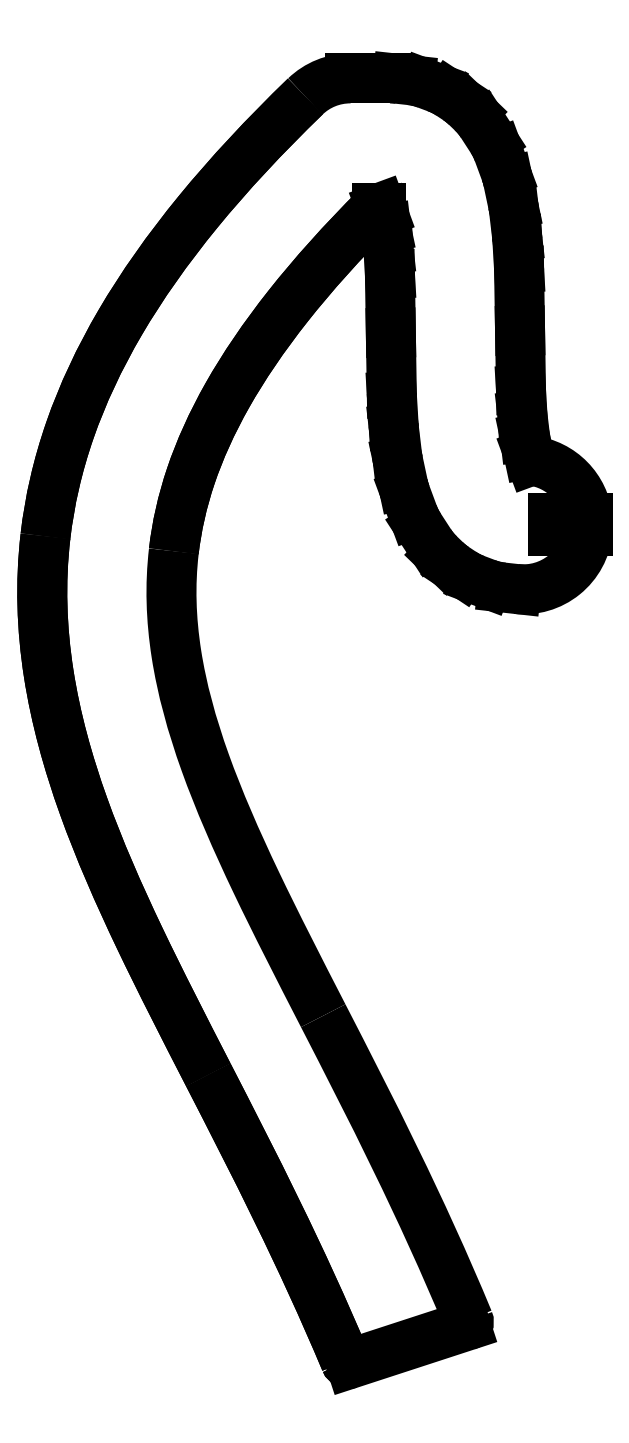
<metadata>
{"format":"dxf","ext":"dxf","renderer":"ezdxf+matplotlib","layout":"modelspace","background":"white","min_lineweight":24,"dpi":150}
</metadata>
<code>
0
SECTION
2
ENTITIES
0
LINE
8
Shape2DView034
10
-57.39
20
-181
30
0
11
-84.09
21
-189.7
31
0
0
SPLINE
8
Shape2DView034
210
0
220
0
230
1
70
8
71
3
72
11
73
7
74
0
40
0
40
0
40
0
40
0
40
0.5
40
0.5
40
0.5
40
1
40
1
40
1
40
1
10
-84.09
20
-189.7
30
0
10
-84.31
20
-189.8
30
0
10
-84.59
20
-189.8
30
0
10
-84.82
20
-189.7
30
0
10
-85.06
20
-189.6
30
0
10
-85.24
20
-189.4
30
0
10
-85.33
20
-189.2
30
0
0
SPLINE
8
Shape2DView034
210
0
220
0
230
1
70
8
71
3
72
8
73
4
74
0
40
0.6098
40
0.6098
40
0.6098
40
0.6098
40
0.7715
40
0.7715
40
0.7715
40
0.7715
10
-117.2
20
-122.7
30
0
10
-106.7
20
-143
30
0
10
-95.55
20
-164.8
30
0
10
-85.33
20
-189.2
30
0
0
SPLINE
8
Shape2DView034
210
0
220
0
230
1
70
8
71
3
72
17
73
13
74
0
40
0.2621
40
0.2621
40
0.2621
40
0.2621
40
0.349
40
0.349
40
0.349
40
0.436
40
0.436
40
0.436
40
0.5229
40
0.5229
40
0.5229
40
0.6098
40
0.6098
40
0.6098
40
0.6098
10
-155
20
2.324
30
0
10
-156.2
20
-8.499
30
0
10
-155.8
20
-19.14
30
0
10
-154.2
20
-29.56
30
0
10
-152.6
20
-39.98
30
0
10
-149.8
20
-50.18
30
0
10
-146.1
20
-60.34
30
0
10
-142.5
20
-70.5
30
0
10
-138
20
-80.62
30
0
10
-133.1
20
-90.93
30
0
10
-128.2
20
-101.3
30
0
10
-122.8
20
-111.8
30
0
10
-117.2
20
-122.7
30
0
0
SPLINE
8
Shape2DView034
210
0
220
0
230
1
70
8
71
3
72
17
73
13
74
0
40
0
40
0
40
0
40
0
40
0.06552
40
0.06552
40
0.06552
40
0.131
40
0.131
40
0.131
40
0.1966
40
0.1966
40
0.1966
40
0.2621
40
0.2621
40
0.2621
40
0.2621
10
-94.65
20
104.4
30
0
10
-104.1
20
95.25
30
0
10
-112.4
20
86.37
30
0
10
-119.5
20
77.68
30
0
10
-126.6
20
68.98
30
0
10
-132.6
20
60.47
30
0
10
-137.6
20
52.05
30
0
10
-142.5
20
43.63
30
0
10
-146.4
20
35.3
30
0
10
-149.3
20
27.01
30
0
10
-152.1
20
18.72
30
0
10
-154
20
10.48
30
0
10
-155
20
2.324
30
0
0
ELLIPSE
8
Shape2DView034
10
-84.22
20
93.64
30
0
11
2.869e-06
21
-15
31
0
40
1
41
3.142
42
3.91
0
LINE
8
Shape2DView034
10
-74.87
20
108.6
30
0
11
-84.22
21
108.6
31
0
0
ELLIPSE
8
Shape2DView034
10
-74.87
20
93.64
30
0
11
2.894e-06
21
-15
31
0
40
1
41
3.032
42
3.142
0
LINE
8
Shape2DView034
10
-70.26
20
108.2
30
0
11
-73.22
21
108.5
31
0
0
ELLIPSE
8
Shape2DView034
10
-71.9
20
93.31
30
0
11
2.997e-06
21
-15
31
0
40
1
41
2.785
42
3.032
0
LINE
8
Shape2DView034
10
-64.12
20
106.4
30
0
11
-66.66
21
107.4
31
0
0
ELLIPSE
8
Shape2DView034
10
-69.36
20
92.36
30
0
11
3.005e-06
21
-15
31
0
40
1
41
2.558
42
2.785
0
LINE
8
Shape2DView034
10
-59.44
20
103.8
30
0
11
-61.09
21
104.9
31
0
0
ELLIPSE
8
Shape2DView034
10
-67.7
20
91.27
30
0
11
2.623e-06
21
-15
31
0
40
1
41
2.376
42
2.558
0
LINE
8
Shape2DView034
10
-55.86
20
100.7
30
0
11
-57.31
21
102.1
31
0
0
ELLIPSE
8
Shape2DView034
10
-66.26
20
89.88
30
0
11
2.909e-06
21
-15
31
0
40
1
41
2.145
42
2.376
0
LINE
8
Shape2DView034
10
-51.33
20
94.42
30
0
11
-53.66
21
98.03
31
0
0
ELLIPSE
8
Shape2DView034
10
-63.92
20
86.27
30
0
11
3.043e-06
21
-15
31
0
40
1
41
1.923
42
2.145
0
LINE
8
Shape2DView034
10
-48.16
20
86.87
30
0
11
-49.84
21
91.45
31
0
0
ELLIPSE
8
Shape2DView034
10
-62.23
20
81.69
30
0
11
2.78e-06
21
-15
31
0
40
1
41
1.78
42
1.923
0
LINE
8
Shape2DView034
10
-46.42
20
79.4
30
0
11
-47.56
21
84.8
31
0
0
ELLIPSE
8
Shape2DView034
10
-61.09
20
76.3
30
0
11
2.882e-06
21
-15
31
0
40
1
41
1.687
42
1.78
0
LINE
8
Shape2DView034
10
-45.49
20
72
30
0
11
-46.19
21
78.04
31
0
0
ELLIPSE
8
Shape2DView034
10
-60.38
20
70.25
30
0
11
2.851e-06
21
-15
31
0
40
1
41
1.629
42
1.687
0
LINE
8
Shape2DView034
10
-45.03
20
64.6
30
0
11
-45.41
21
71.13
31
0
0
ELLIPSE
8
Shape2DView034
10
-60
20
63.72
30
0
11
2.866e-06
21
-15
31
0
40
1
41
1.587
42
1.629
0
LINE
8
Shape2DView034
10
-44.79
20
50.06
30
0
11
-45
21
63.96
31
0
0
LINE
8
Shape2DView034
10
-44.57
20
36.29
30
0
11
-44.79
21
50.06
31
0
0
LINE
8
Shape2DView034
10
-44.22
20
30.4
30
0
11
-44.57
21
36.29
31
0
0
LINE
8
Shape2DView034
10
-43.62
20
25.36
30
0
11
-44.22
21
30.4
31
0
0
LINE
8
Shape2DView034
10
-42.81
20
21.58
30
0
11
-43.62
21
25.36
31
0
0
LINE
8
Shape2DView034
10
-42.19
20
19.89
30
0
11
-42.81
21
21.58
31
0
0
ELLIPSE
8
Shape2DView034
10
-44
20
5
30
0
11
2.86e-06
21
-15
31
0
40
1
41
1.671
42
3.02
0
LINE
8
Shape2DView034
10
-37.02
20
6.5
30
0
11
-29.08
21
6.5
31
0
0
LINE
8
Shape2DView034
10
-37.02
20
3.5
30
0
11
-37.02
21
6.5
31
0
0
LINE
8
Shape2DView034
10
-29.08
20
3.5
30
0
11
-37.02
21
3.5
31
0
0
ELLIPSE
8
Shape2DView034
10
-44
20
5
30
0
11
2.86e-06
21
-15
31
0
40
1
41
6.172
42
1.471
0
LINE
8
Shape2DView034
10
-45.66
20
-9.908
30
0
11
-48.83
21
-9.555
31
0
0
ELLIPSE
8
Shape2DView034
10
-47.17
20
5.353
30
0
11
2.789e-06
21
-15
31
0
40
1
41
5.923
42
6.172
0
LINE
8
Shape2DView034
10
-52.46
20
-8.683
30
0
11
-55.18
21
-7.661
31
0
0
ELLIPSE
8
Shape2DView034
10
-49.89
20
6.375
30
0
11
2.681e-06
21
-15
31
0
40
1
41
5.696
42
5.923
0
LINE
8
Shape2DView034
10
-58.19
20
-6.113
30
0
11
-59.9
21
-4.976
31
0
0
ELLIPSE
8
Shape2DView034
10
-51.59
20
7.512
30
0
11
2.586e-06
21
-15
31
0
40
1
41
5.516
42
5.696
0
LINE
8
Shape2DView034
10
-62
20
-3.287
30
0
11
-63.5
21
-1.843
31
0
0
ELLIPSE
8
Shape2DView034
10
-53.09
20
8.956
30
0
11
2.902e-06
21
-15
31
0
40
1
41
5.288
42
5.516
0
LINE
8
Shape2DView034
10
-65.67
20
0.7879
30
0
11
-68.09
21
4.514
31
0
0
ELLIPSE
8
Shape2DView034
10
-55.51
20
12.68
30
0
11
2.887e-06
21
-15
31
0
40
1
41
5.067
42
5.288
0
LINE
8
Shape2DView034
10
-69.58
20
7.469
30
0
11
-71.32
21
12.17
31
0
0
ELLIPSE
8
Shape2DView034
10
-57.25
20
17.39
30
0
11
2.927e-06
21
-15
31
0
40
1
41
4.923
42
5.067
0
LINE
8
Shape2DView034
10
-71.92
20
14.25
30
0
11
-73.1
21
19.77
31
0
0
ELLIPSE
8
Shape2DView034
10
-58.44
20
22.91
30
0
11
2.876e-06
21
-15
31
0
40
1
41
4.83
42
4.923
0
LINE
8
Shape2DView034
10
-73.33
20
21.14
30
0
11
-74.06
21
27.31
31
0
0
ELLIPSE
8
Shape2DView034
10
-59.17
20
29.08
30
0
11
2.834e-06
21
-15
31
0
40
1
41
4.771
42
4.83
0
LINE
8
Shape2DView034
10
-74.14
20
28.19
30
0
11
-74.53
21
34.84
31
0
0
ELLIPSE
8
Shape2DView034
10
-59.56
20
35.73
30
0
11
2.86e-06
21
-15
31
0
40
1
41
4.728
42
4.771
0
LINE
8
Shape2DView034
10
-74.56
20
35.49
30
0
11
-74.78
21
49.59
31
0
0
ELLIPSE
8
Shape2DView034
10
-59.78
20
49.83
30
0
11
2.866e-06
21
-15
31
0
40
1
41
4.728
42
4.728
0
LINE
8
Shape2DView034
10
-74.78
20
49.59
30
0
11
-75
21
63.17
31
0
0
LINE
8
Shape2DView034
10
-75
20
63.17
30
0
11
-75.33
21
68.95
31
0
0
LINE
8
Shape2DView034
10
-75.33
20
68.95
30
0
11
-75.91
21
73.86
31
0
0
LINE
8
Shape2DView034
10
-75.91
20
73.86
30
0
11
-76.68
21
77.52
31
0
0
LINE
8
Shape2DView034
10
-76.68
20
77.52
30
0
11
-77.09
21
78.64
31
0
0
LINE
8
Shape2DView034
10
-77.09
20
78.64
30
0
11
-78.09
21
78.64
31
0
0
SPLINE
8
Shape2DView034
210
0
220
0
230
1
70
8
71
3
72
17
73
13
74
0
40
0.01094
40
0.01094
40
0.01094
40
0.01094
40
0.07373
40
0.07373
40
0.07373
40
0.1365
40
0.1365
40
0.1365
40
0.1993
40
0.1993
40
0.1993
40
0.2621
40
0.2621
40
0.2621
40
0.2621
10
-78.09
20
78.64
30
0
10
-86.08
20
70.64
30
0
10
-92.88
20
63.05
30
0
10
-98.6
20
55.81
30
0
10
-104.3
20
48.58
30
0
10
-109
20
41.71
30
0
10
-112.7
20
35.15
30
0
10
-116.4
20
28.6
30
0
10
-119.2
20
22.37
30
0
10
-121.2
20
16.37
30
0
10
-123.2
20
10.36
30
0
10
-124.5
20
4.586
30
0
10
-125.2
20
-1.129
30
0
0
SPLINE
8
Shape2DView034
210
0
220
0
230
1
70
8
71
3
72
17
73
13
74
0
40
0.2621
40
0.2621
40
0.2621
40
0.2621
40
0.349
40
0.349
40
0.349
40
0.436
40
0.436
40
0.436
40
0.5229
40
0.5229
40
0.5229
40
0.6098
40
0.6098
40
0.6098
40
0.6098
10
-125.2
20
-1.129
30
0
10
-126.1
20
-9.04
30
0
10
-125.8
20
-16.85
30
0
10
-124.6
20
-24.95
30
0
10
-123.3
20
-33.04
30
0
10
-121
20
-41.41
30
0
10
-117.9
20
-50.22
30
0
10
-114.7
20
-59.02
30
0
10
-110.7
20
-68.26
30
0
10
-106
20
-78.02
30
0
10
-101.4
20
-87.77
30
0
10
-96.1
20
-98.06
30
0
10
-90.48
20
-109
30
0
0
SPLINE
8
Shape2DView034
210
0
220
0
230
1
70
8
71
3
72
8
73
4
74
0
40
0.6098
40
0.6098
40
0.6098
40
0.6098
40
0.7759
40
0.7759
40
0.7759
40
0.7759
10
-90.48
20
-109
30
0
10
-79.75
20
-129.9
30
0
10
-67.8
20
-153.1
30
0
10
-56.78
20
-179.7
30
0
0
SPLINE
8
Shape2DView034
210
0
220
0
230
1
70
8
71
3
72
11
73
7
74
0
40
0
40
0
40
0
40
0
40
0.5
40
0.5
40
0.5
40
1
40
1
40
1
40
1
10
-57.39
20
-181
30
0
10
-57.15
20
-180.9
30
0
10
-56.91
20
-180.8
30
0
10
-56.79
20
-180.5
30
0
10
-56.67
20
-180.2
30
0
10
-56.68
20
-179.9
30
0
10
-56.78
20
-179.7
30
0
0
SPLINE
8
Shape2DView034
210
0
220
0
230
1
70
8
71
1
72
4
73
2
74
0
40
0.2859
40
0.2859
40
0.292
40
0.292
10
-84.5
20
-189.8
30
0
10
-84.51
20
-189.8
30
0
0
SPLINE
8
Shape2DView034
210
0
220
0
230
1
70
8
71
3
72
8
73
4
74
0
40
0.4517
40
0.4517
40
0.4517
40
0.4517
40
1
40
1
40
1
40
1
10
-84.75
20
-189.7
30
0
10
-85.02
20
-189.6
30
0
10
-85.23
20
-189.4
30
0
10
-85.33
20
-189.2
30
0
0
SPLINE
8
Shape2DView034
210
0
220
0
230
1
70
8
71
3
72
8
73
4
74
0
40
0.6098
40
0.6098
40
0.6098
40
0.6098
40
0.7715
40
0.7715
40
0.7715
40
0.7715
10
-117.2
20
-122.7
30
0
10
-106.7
20
-143
30
0
10
-95.55
20
-164.8
30
0
10
-85.33
20
-189.2
30
0
0
SPLINE
8
Shape2DView034
210
0
220
0
230
1
70
8
71
3
72
17
73
13
74
0
40
0.2621
40
0.2621
40
0.2621
40
0.2621
40
0.349
40
0.349
40
0.349
40
0.436
40
0.436
40
0.436
40
0.5229
40
0.5229
40
0.5229
40
0.6098
40
0.6098
40
0.6098
40
0.6098
10
-155
20
2.324
30
0
10
-156.2
20
-8.499
30
0
10
-155.8
20
-19.14
30
0
10
-154.2
20
-29.56
30
0
10
-152.6
20
-39.98
30
0
10
-149.8
20
-50.18
30
0
10
-146.1
20
-60.34
30
0
10
-142.5
20
-70.5
30
0
10
-138
20
-80.62
30
0
10
-133.1
20
-90.93
30
0
10
-128.2
20
-101.3
30
0
10
-122.8
20
-111.8
30
0
10
-117.2
20
-122.7
30
0
0
SPLINE
8
Shape2DView034
210
0
220
0
230
1
70
8
71
3
72
17
73
13
74
0
40
0.01094
40
0.01094
40
0.01094
40
0.01094
40
0.07373
40
0.07373
40
0.07373
40
0.1365
40
0.1365
40
0.1365
40
0.1993
40
0.1993
40
0.1993
40
0.2621
40
0.2621
40
0.2621
40
0.2621
10
-78.09
20
78.64
30
0
10
-86.08
20
70.64
30
0
10
-92.88
20
63.05
30
0
10
-98.6
20
55.81
30
0
10
-104.3
20
48.58
30
0
10
-109
20
41.71
30
0
10
-112.7
20
35.15
30
0
10
-116.4
20
28.6
30
0
10
-119.2
20
22.37
30
0
10
-121.2
20
16.37
30
0
10
-123.2
20
10.36
30
0
10
-124.5
20
4.586
30
0
10
-125.2
20
-1.129
30
0
0
SPLINE
8
Shape2DView034
210
0
220
0
230
1
70
8
71
3
72
17
73
13
74
0
40
0
40
0
40
0
40
0
40
0.06552
40
0.06552
40
0.06552
40
0.131
40
0.131
40
0.131
40
0.1966
40
0.1966
40
0.1966
40
0.2621
40
0.2621
40
0.2621
40
0.2621
10
-94.65
20
104.4
30
0
10
-104.1
20
95.25
30
0
10
-112.4
20
86.37
30
0
10
-119.5
20
77.68
30
0
10
-126.6
20
68.98
30
0
10
-132.6
20
60.47
30
0
10
-137.6
20
52.05
30
0
10
-142.5
20
43.63
30
0
10
-146.4
20
35.3
30
0
10
-149.3
20
27.01
30
0
10
-152.1
20
18.72
30
0
10
-154
20
10.48
30
0
10
-155
20
2.324
30
0
0
ENDSEC
0
EOF

</code>
